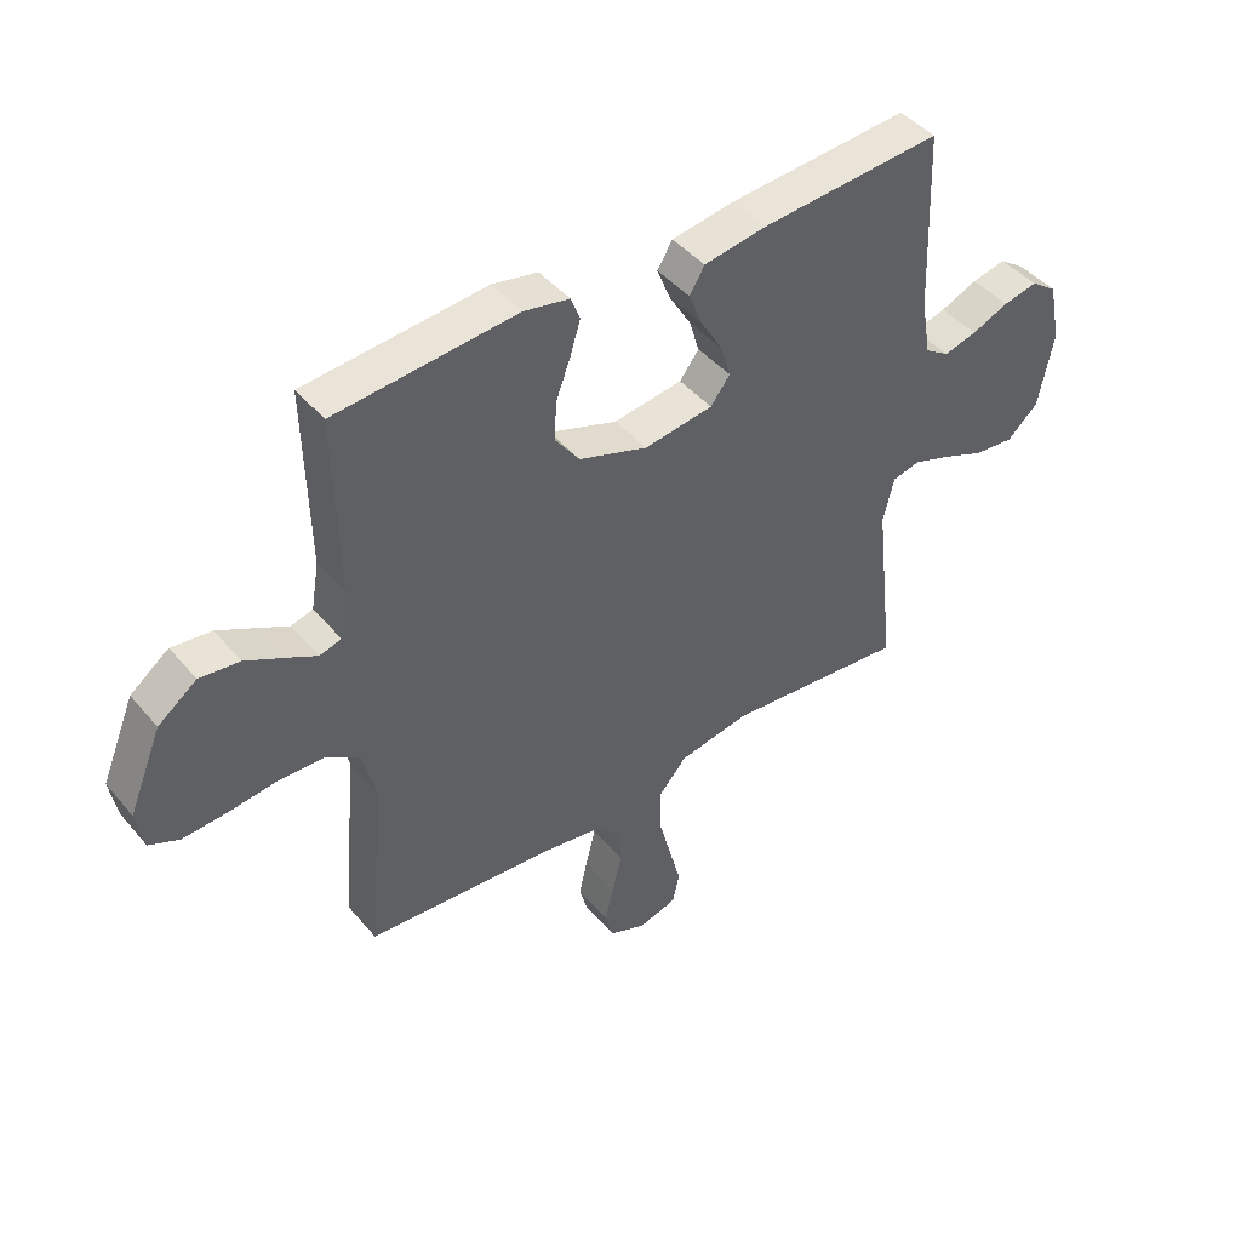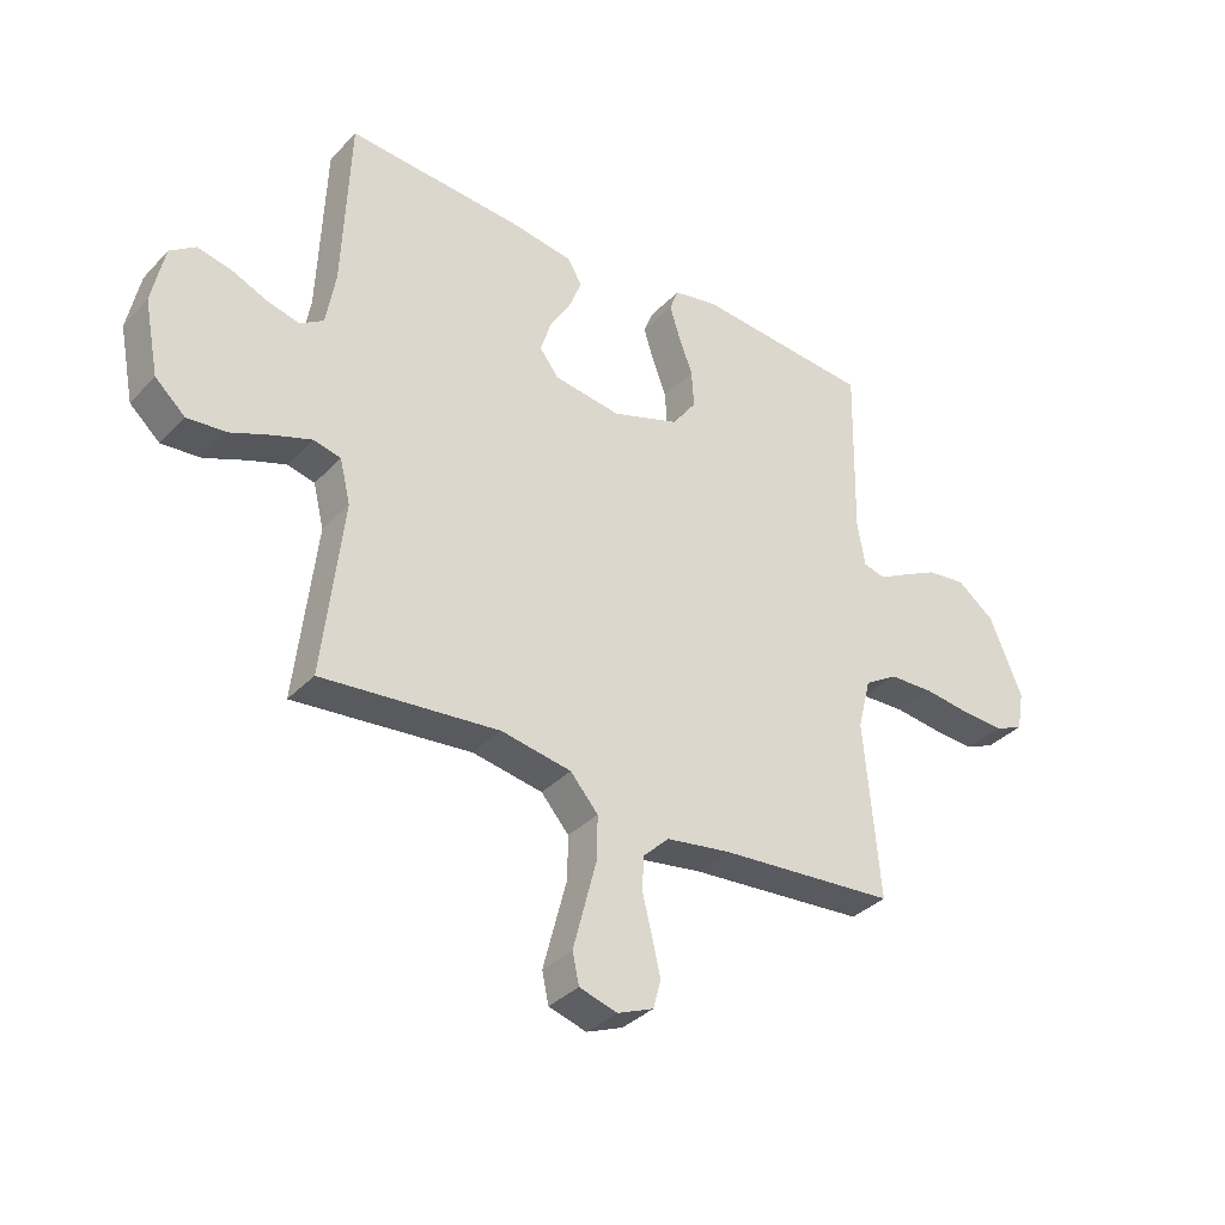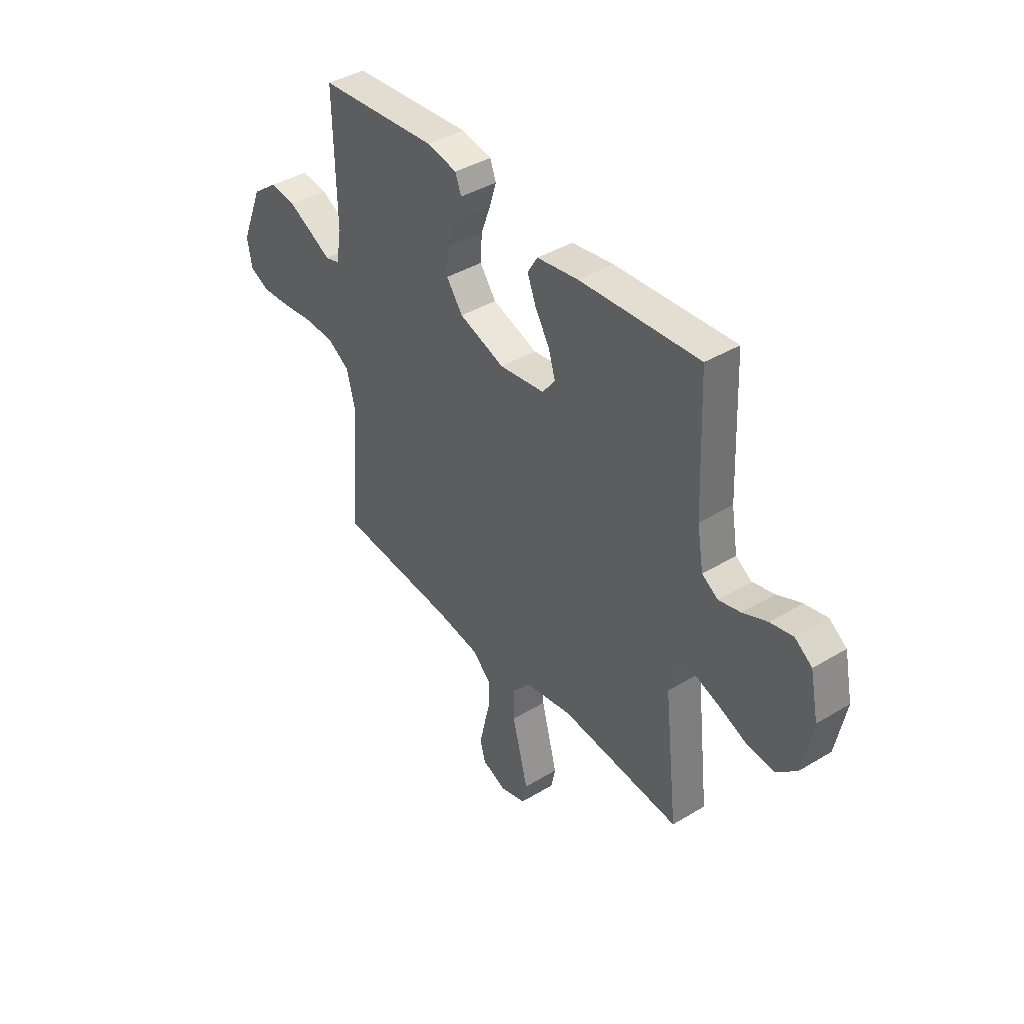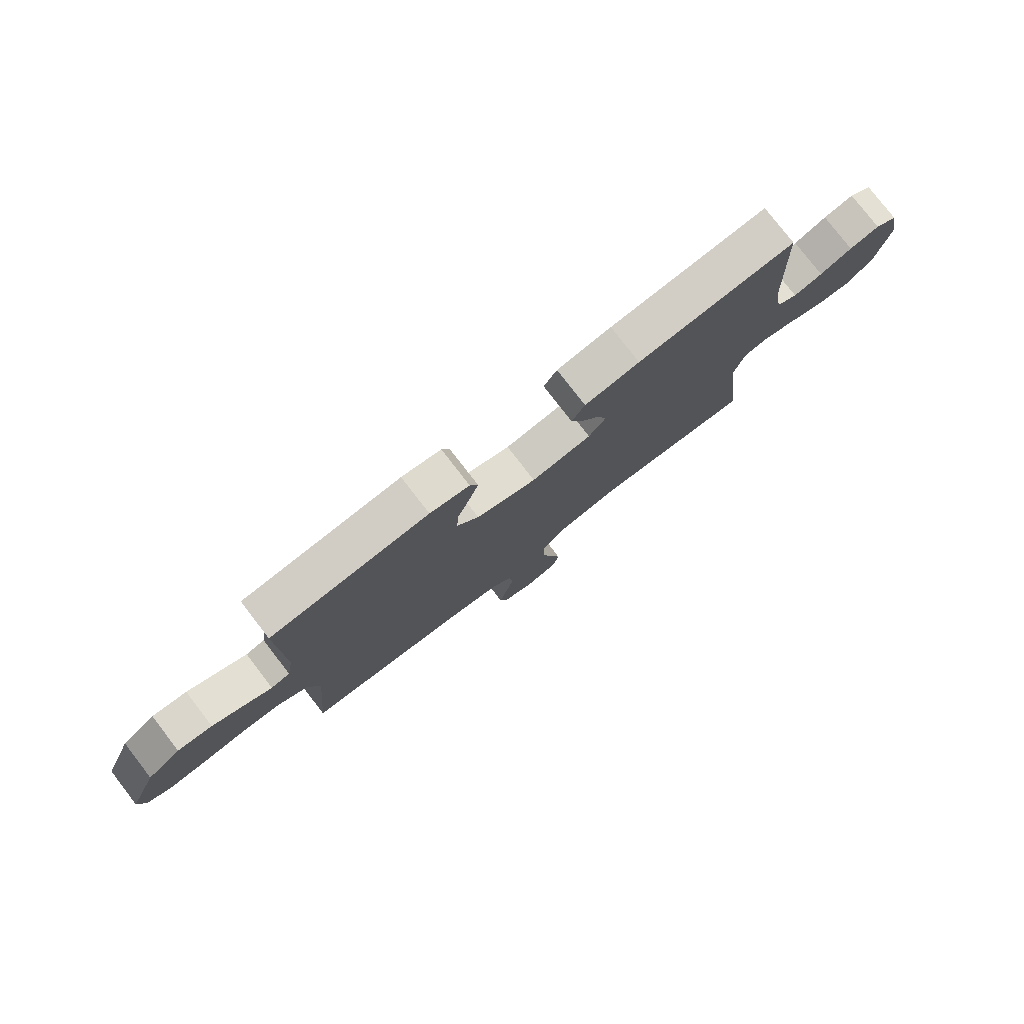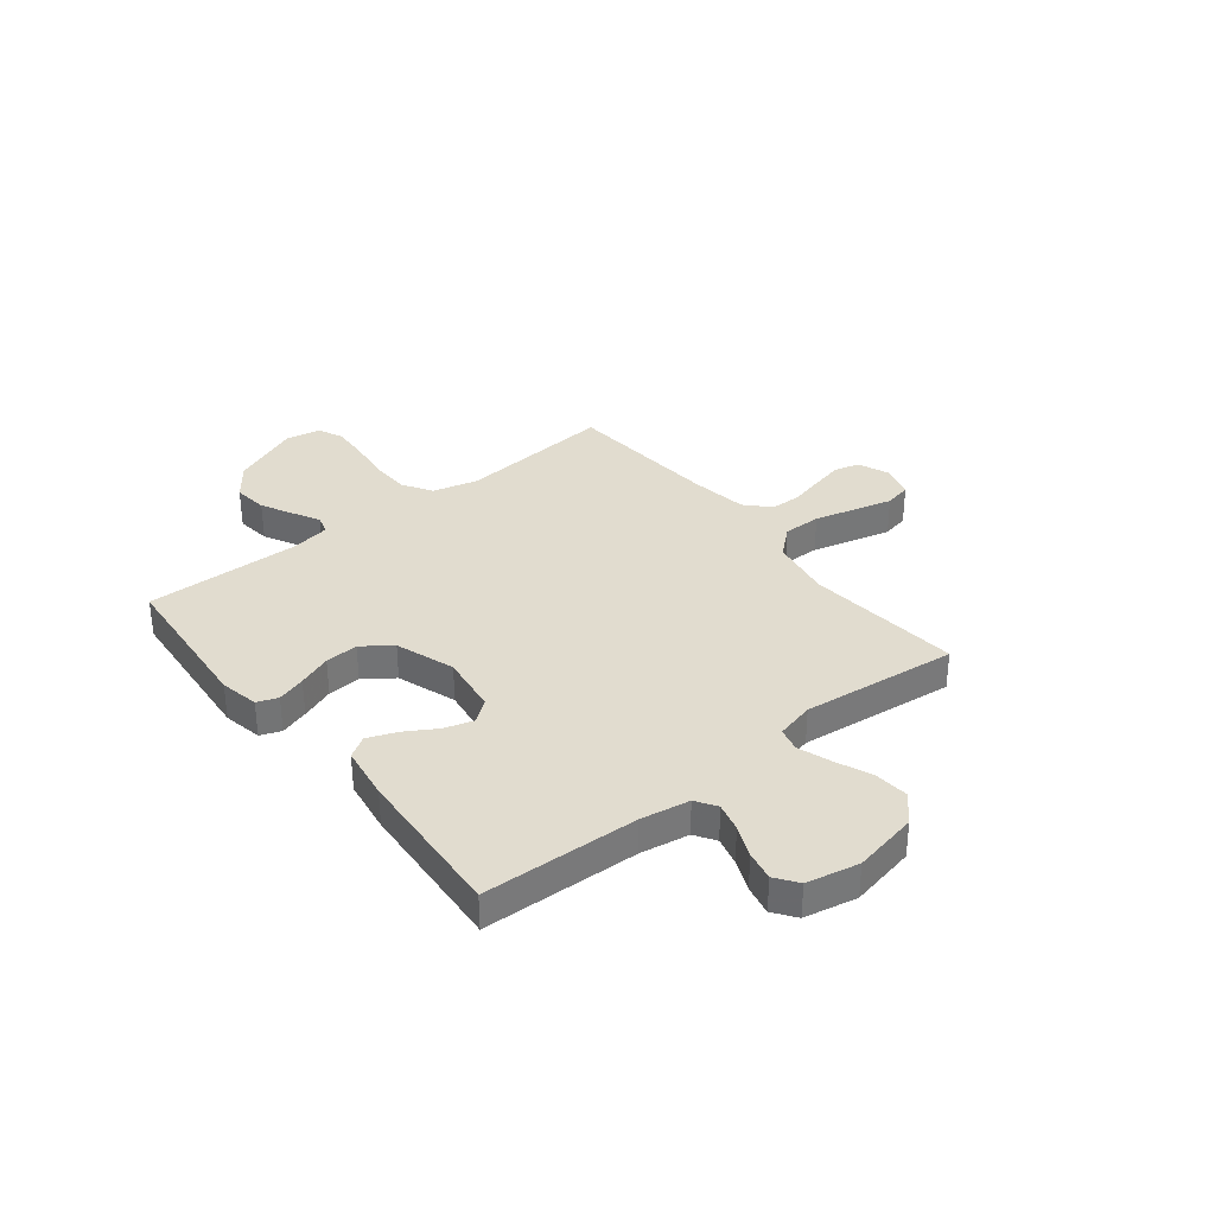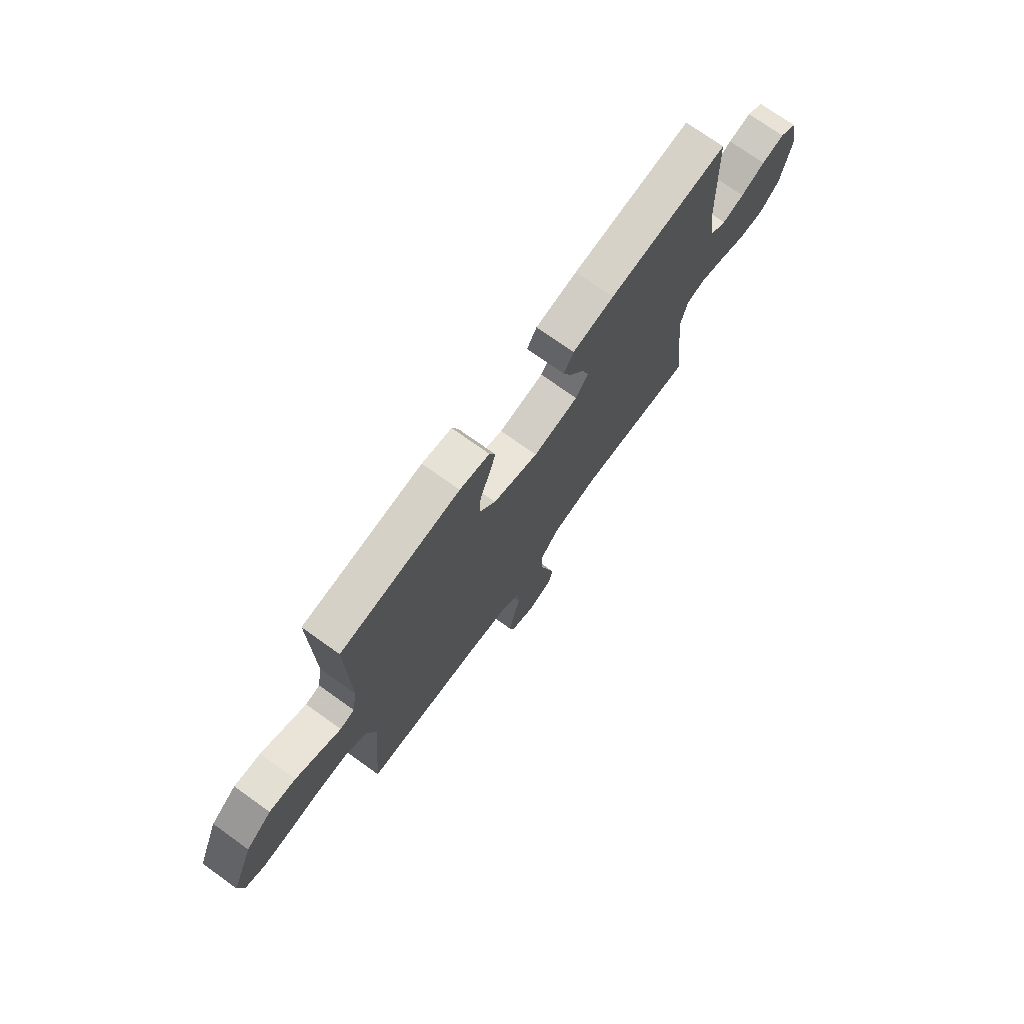
<metadata>
{"format":"obj","ext":"obj","renderer":"f3d","projection":"perspective","resolution":1024,"background":"white","views":[{"elev":44.4,"azim":-37.2,"up":"+Z"},{"elev":-35.2,"azim":143.2,"up":"+Z"},{"elev":40.4,"azim":53.5,"up":"+Z"},{"elev":78.7,"azim":-37.7,"up":"+Z"},{"elev":34.3,"azim":51.5,"up":"+Y"},{"elev":73.5,"azim":-54.4,"up":"+Z"}]}
</metadata>
<code>
v 0.5 0.07 -0.5
v 0.2 0.07 -0.471
v 0.081 0.07 -0.492
v 0.034 0.07 -0.546
v 0.035 0.07 -0.619
v 0.056 0.07 -0.699
v 0.075 0.07 -0.772
v 0.064 0.07 -0.824
v 0 0.07 -0.843
v -0.061 0.07 -0.818
v -0.074 0.07 -0.77
v -0.06 0.07 -0.708
v -0.044 0.07 -0.643
v -0.046 0.07 -0.584
v -0.091 0.07 -0.541
v -0.2 0.07 -0.524
v -0.5 0.07 -0.5
v -0.474 0.07 -0.2
v -0.496 0.07 -0.113
v -0.552 0.07 -0.078
v -0.627 0.07 -0.075
v -0.708 0.07 -0.085
v -0.78 0.07 -0.089
v -0.829 0.07 -0.067
v -0.841 0.07 0
v -0.786 0.07 0.133
v -0.722 0.07 0.181
v -0.656 0.07 0.173
v -0.594 0.07 0.141
v -0.543 0.07 0.114
v -0.507 0.07 0.124
v -0.494 0.07 0.2
v -0.5 0.07 0.5
v -0.2 0.07 0.525
v -0.125 0.07 0.51
v -0.11 0.07 0.47
v -0.127 0.07 0.415
v -0.151 0.07 0.351
v -0.155 0.07 0.287
v -0.114 0.07 0.231
v 0 0.07 0.192
v 0.114 0.07 0.208
v 0.146 0.07 0.25
v 0.129 0.07 0.306
v 0.093 0.07 0.366
v 0.071 0.07 0.422
v 0.096 0.07 0.463
v 0.2 0.07 0.479
v 0.5 0.07 0.5
v 0.512 0.07 0.2
v 0.528 0.07 0.106
v 0.568 0.07 0.08
v 0.623 0.07 0.094
v 0.684 0.07 0.12
v 0.741 0.07 0.132
v 0.784 0.07 0.101
v 0.805 0.07 0
v 0.78 0.07 -0.126
v 0.729 0.07 -0.172
v 0.663 0.07 -0.166
v 0.593 0.07 -0.137
v 0.53 0.07 -0.115
v 0.484 0.07 -0.126
v 0.466 0.07 -0.2
v 0.5 0 -0.5
v 0.2 0 -0.471
v 0.081 0 -0.492
v 0.034 0 -0.546
v 0.035 0 -0.619
v 0.056 0 -0.699
v 0.075 0 -0.772
v 0.064 0 -0.824
v 0 0 -0.843
v -0.061 0 -0.818
v -0.074 0 -0.77
v -0.06 0 -0.708
v -0.044 0 -0.643
v -0.046 0 -0.584
v -0.091 0 -0.541
v -0.2 0 -0.524
v -0.5 0 -0.5
v -0.474 0 -0.2
v -0.496 0 -0.113
v -0.552 0 -0.078
v -0.627 0 -0.075
v -0.708 0 -0.085
v -0.78 0 -0.089
v -0.829 0 -0.067
v -0.841 0 0
v -0.786 0 0.133
v -0.722 0 0.181
v -0.656 0 0.173
v -0.594 0 0.141
v -0.543 0 0.114
v -0.507 0 0.124
v -0.494 0 0.2
v -0.5 0 0.5
v -0.2 0 0.525
v -0.125 0 0.51
v -0.11 0 0.47
v -0.127 0 0.415
v -0.151 0 0.351
v -0.155 0 0.287
v -0.114 0 0.231
v 0 0 0.192
v 0.114 0 0.208
v 0.146 0 0.25
v 0.129 0 0.306
v 0.093 0 0.366
v 0.071 0 0.422
v 0.096 0 0.463
v 0.2 0 0.479
v 0.5 0 0.5
v 0.512 0 0.2
v 0.528 0 0.106
v 0.568 0 0.08
v 0.623 0 0.094
v 0.684 0 0.12
v 0.741 0 0.132
v 0.784 0 0.101
v 0.805 0 0
v 0.78 0 -0.126
v 0.729 0 -0.172
v 0.663 0 -0.166
v 0.593 0 -0.137
v 0.53 0 -0.115
v 0.484 0 -0.126
v 0.466 0 -0.2
f 59 60 61
f 58 59 61
f 57 58 61
f 56 57 61
f 55 56 61
f 54 55 61
f 53 54 61
f 52 53 61 62
f 51 52 62 63
f 48 49 50
f 47 48 50
f 46 47 50
f 45 46 50
f 44 45 50
f 51 63 64
f 50 51 64
f 44 50 64
f 43 44 64
f 36 37 38
f 35 36 38
f 34 35 38
f 33 34 38
f 32 33 38
f 31 32 38 39
f 28 29 30
f 27 28 30
f 26 27 30
f 25 26 30
f 24 25 30
f 23 24 30
f 22 23 30
f 21 22 30
f 20 21 30 31
f 31 39 40
f 20 31 40
f 19 20 40
f 16 17 18
f 19 40 41
f 18 19 41
f 16 18 41
f 15 16 41
f 11 12 13
f 10 11 13
f 9 10 13
f 8 9 13
f 7 8 13
f 6 7 13
f 5 6 13
f 4 5 13 14
f 64 1 2
f 43 64 2
f 42 43 2
f 15 41 42
f 14 15 42
f 4 14 42
f 3 4 42
f 2 3 42
f 125 124 123
f 125 123 122
f 125 122 121
f 125 121 120
f 125 120 119
f 125 119 118
f 125 118 117
f 126 125 117 116
f 127 126 116 115
f 114 113 112
f 114 112 111
f 114 111 110
f 114 110 109
f 114 109 108
f 128 127 115
f 128 115 114
f 128 114 108
f 128 108 107
f 102 101 100
f 102 100 99
f 102 99 98
f 102 98 97
f 102 97 96
f 103 102 96 95
f 94 93 92
f 94 92 91
f 94 91 90
f 94 90 89
f 94 89 88
f 94 88 87
f 94 87 86
f 94 86 85
f 95 94 85 84
f 104 103 95
f 104 95 84
f 104 84 83
f 82 81 80
f 105 104 83
f 105 83 82
f 105 82 80
f 105 80 79
f 77 76 75
f 77 75 74
f 77 74 73
f 77 73 72
f 77 72 71
f 77 71 70
f 77 70 69
f 78 77 69 68
f 66 65 128
f 66 128 107
f 66 107 106
f 106 105 79
f 106 79 78
f 106 78 68
f 106 68 67
f 106 67 66
f 1 65 66 2
f 2 66 67 3
f 3 67 68 4
f 4 68 69 5
f 5 69 70 6
f 6 70 71 7
f 7 71 72 8
f 8 72 73 9
f 9 73 74 10
f 10 74 75 11
f 11 75 76 12
f 12 76 77 13
f 13 77 78 14
f 14 78 79 15
f 15 79 80 16
f 16 80 81 17
f 17 81 82 18
f 18 82 83 19
f 19 83 84 20
f 20 84 85 21
f 21 85 86 22
f 22 86 87 23
f 23 87 88 24
f 24 88 89 25
f 25 89 90 26
f 26 90 91 27
f 27 91 92 28
f 28 92 93 29
f 29 93 94 30
f 30 94 95 31
f 31 95 96 32
f 32 96 97 33
f 33 97 98 34
f 34 98 99 35
f 35 99 100 36
f 36 100 101 37
f 37 101 102 38
f 38 102 103 39
f 39 103 104 40
f 40 104 105 41
f 41 105 106 42
f 42 106 107 43
f 43 107 108 44
f 44 108 109 45
f 45 109 110 46
f 46 110 111 47
f 47 111 112 48
f 48 112 113 49
f 49 113 114 50
f 50 114 115 51
f 51 115 116 52
f 52 116 117 53
f 53 117 118 54
f 54 118 119 55
f 55 119 120 56
f 56 120 121 57
f 57 121 122 58
f 58 122 123 59
f 59 123 124 60
f 60 124 125 61
f 61 125 126 62
f 62 126 127 63
f 63 127 128 64
f 64 128 65 1

</code>
